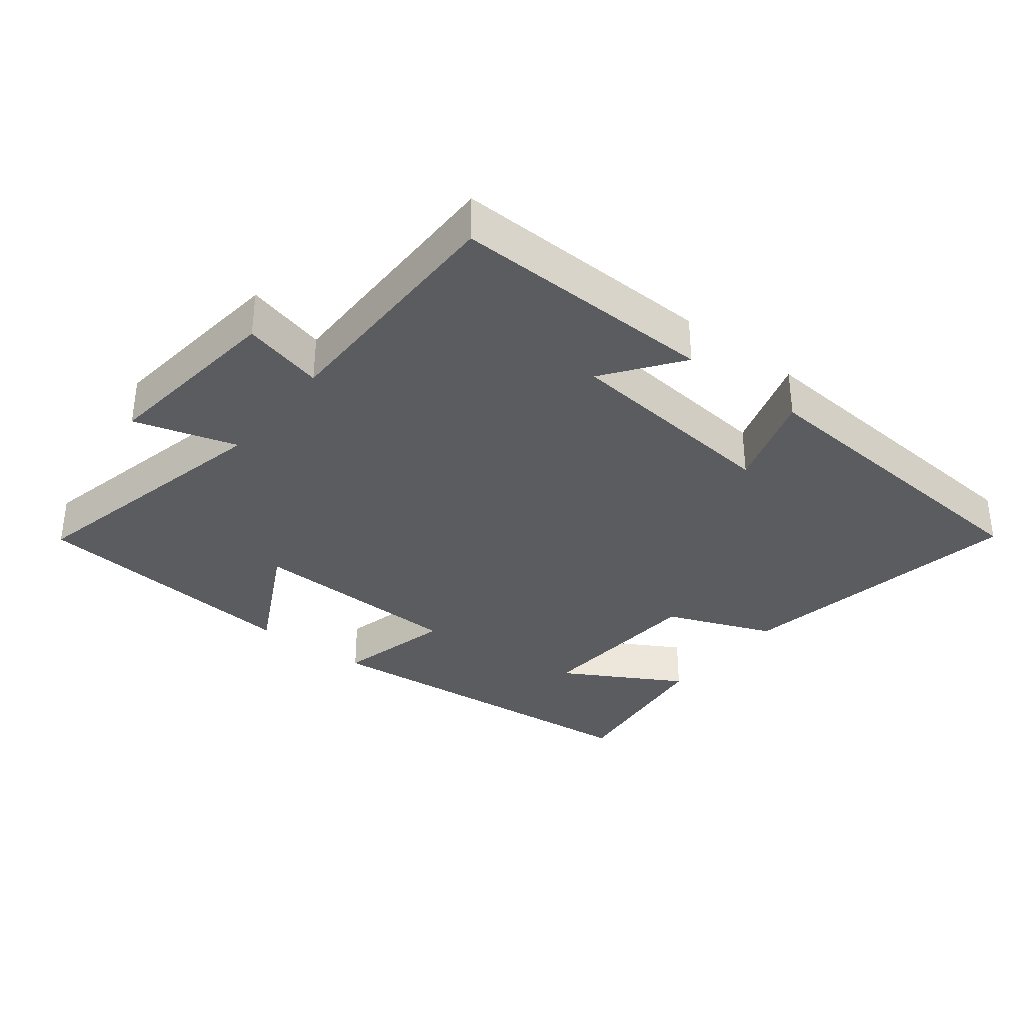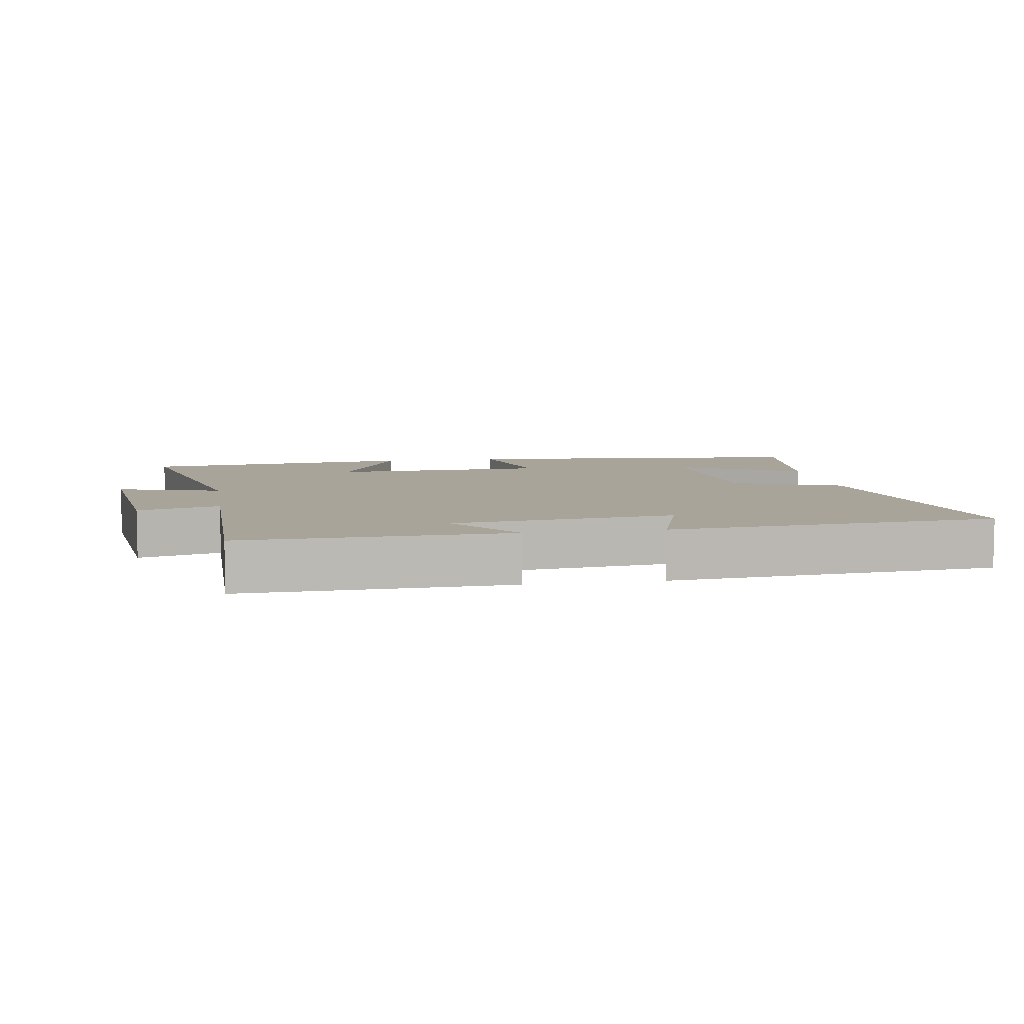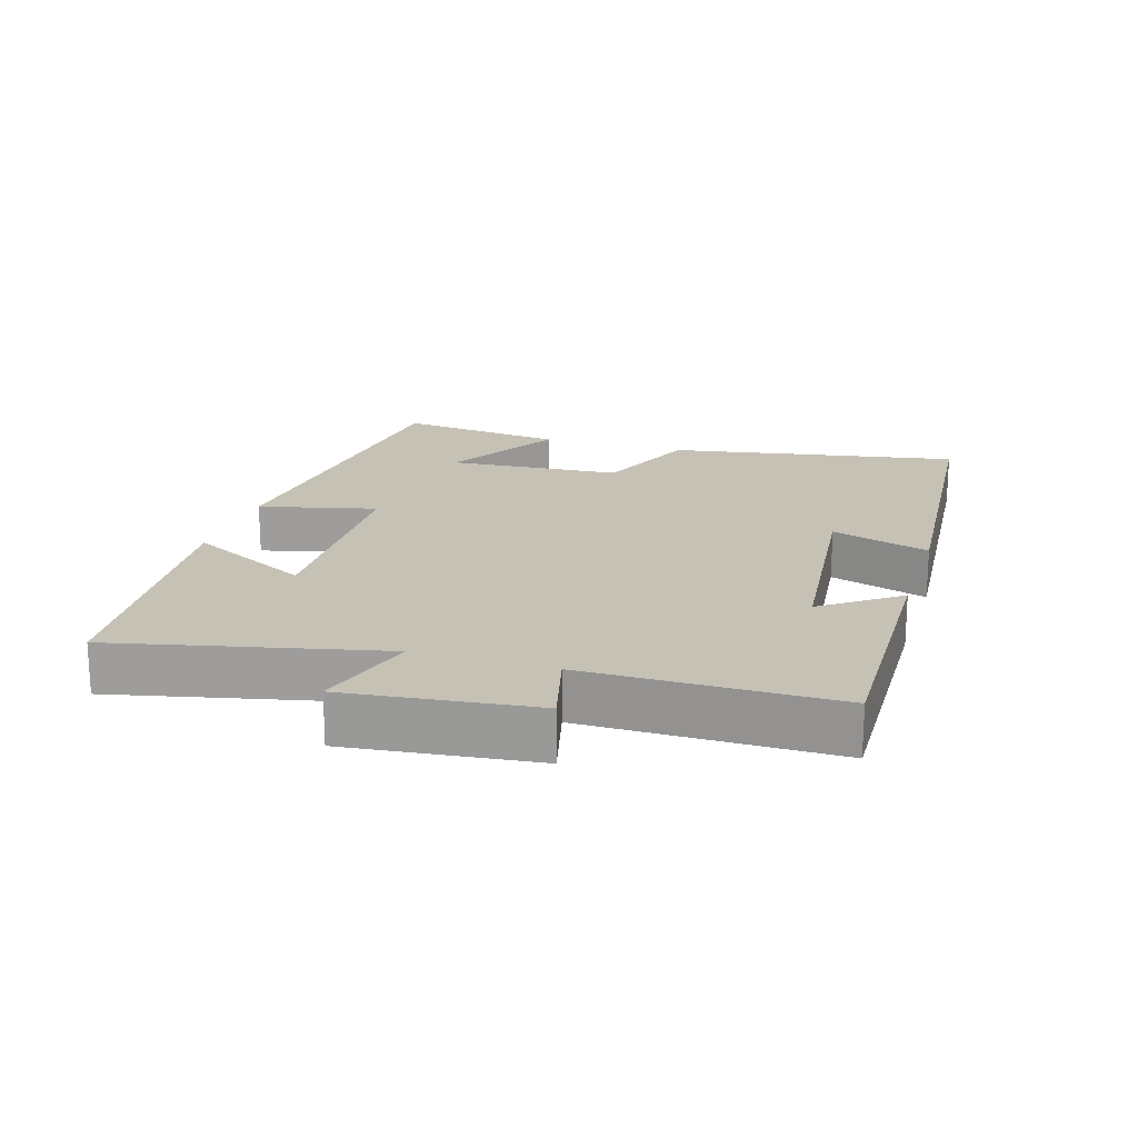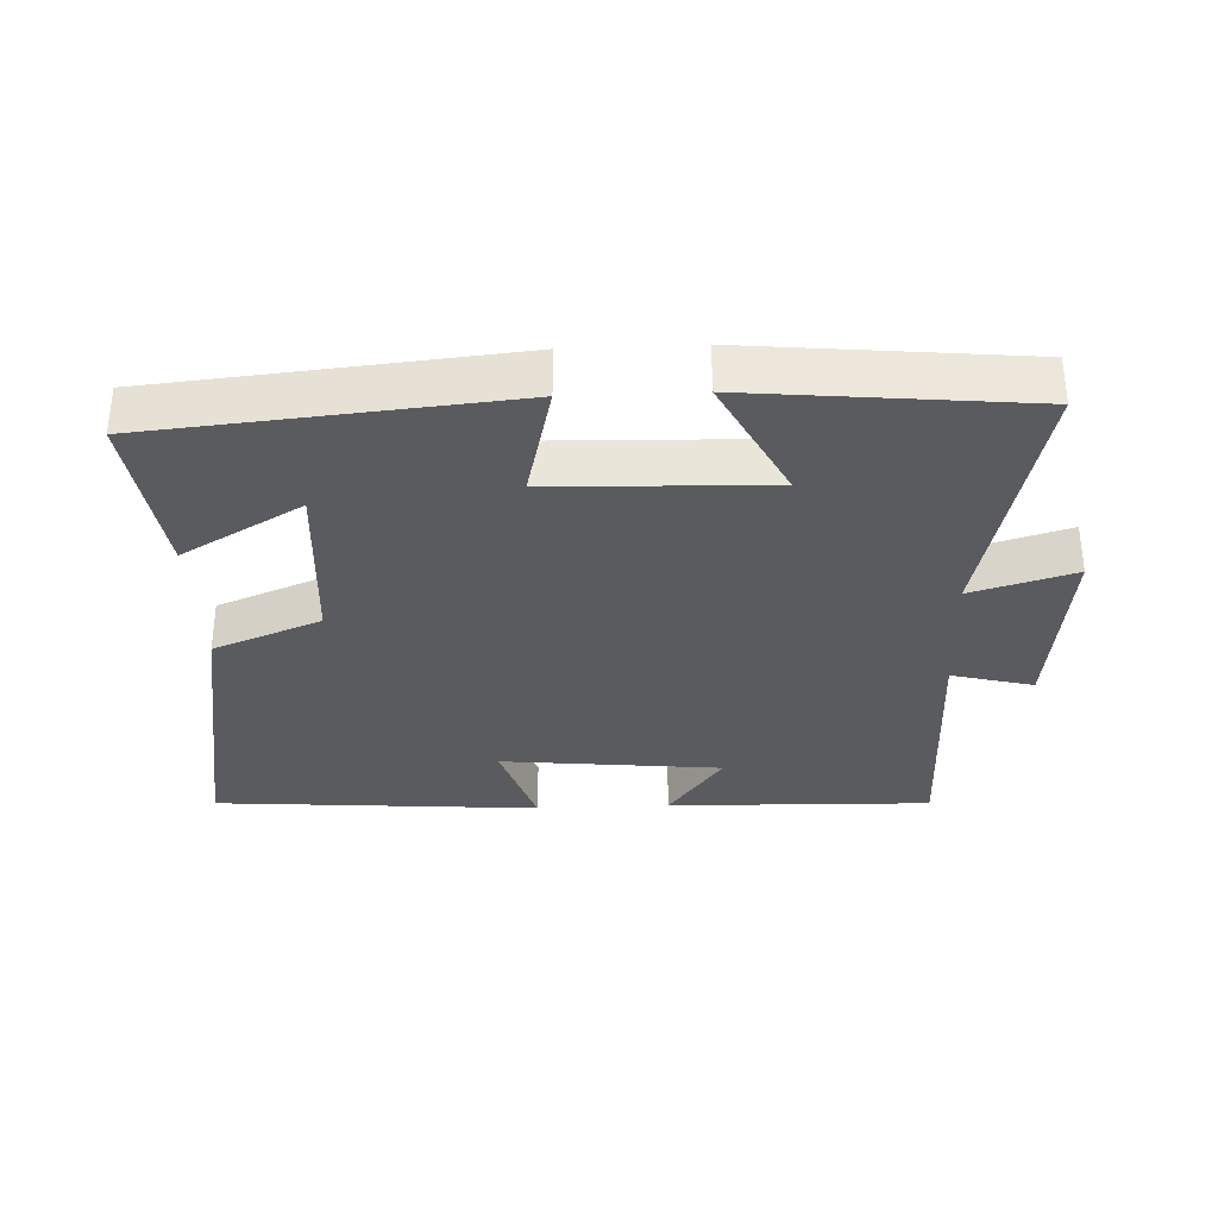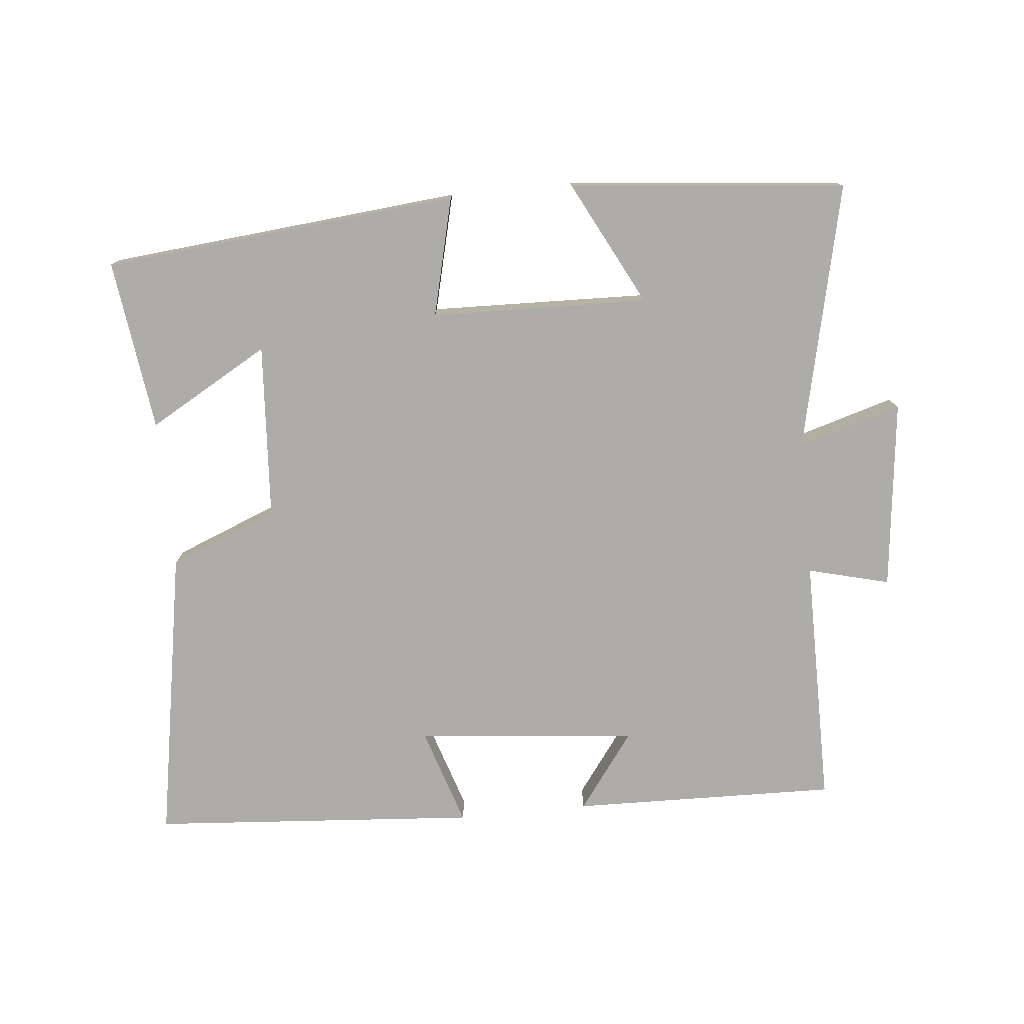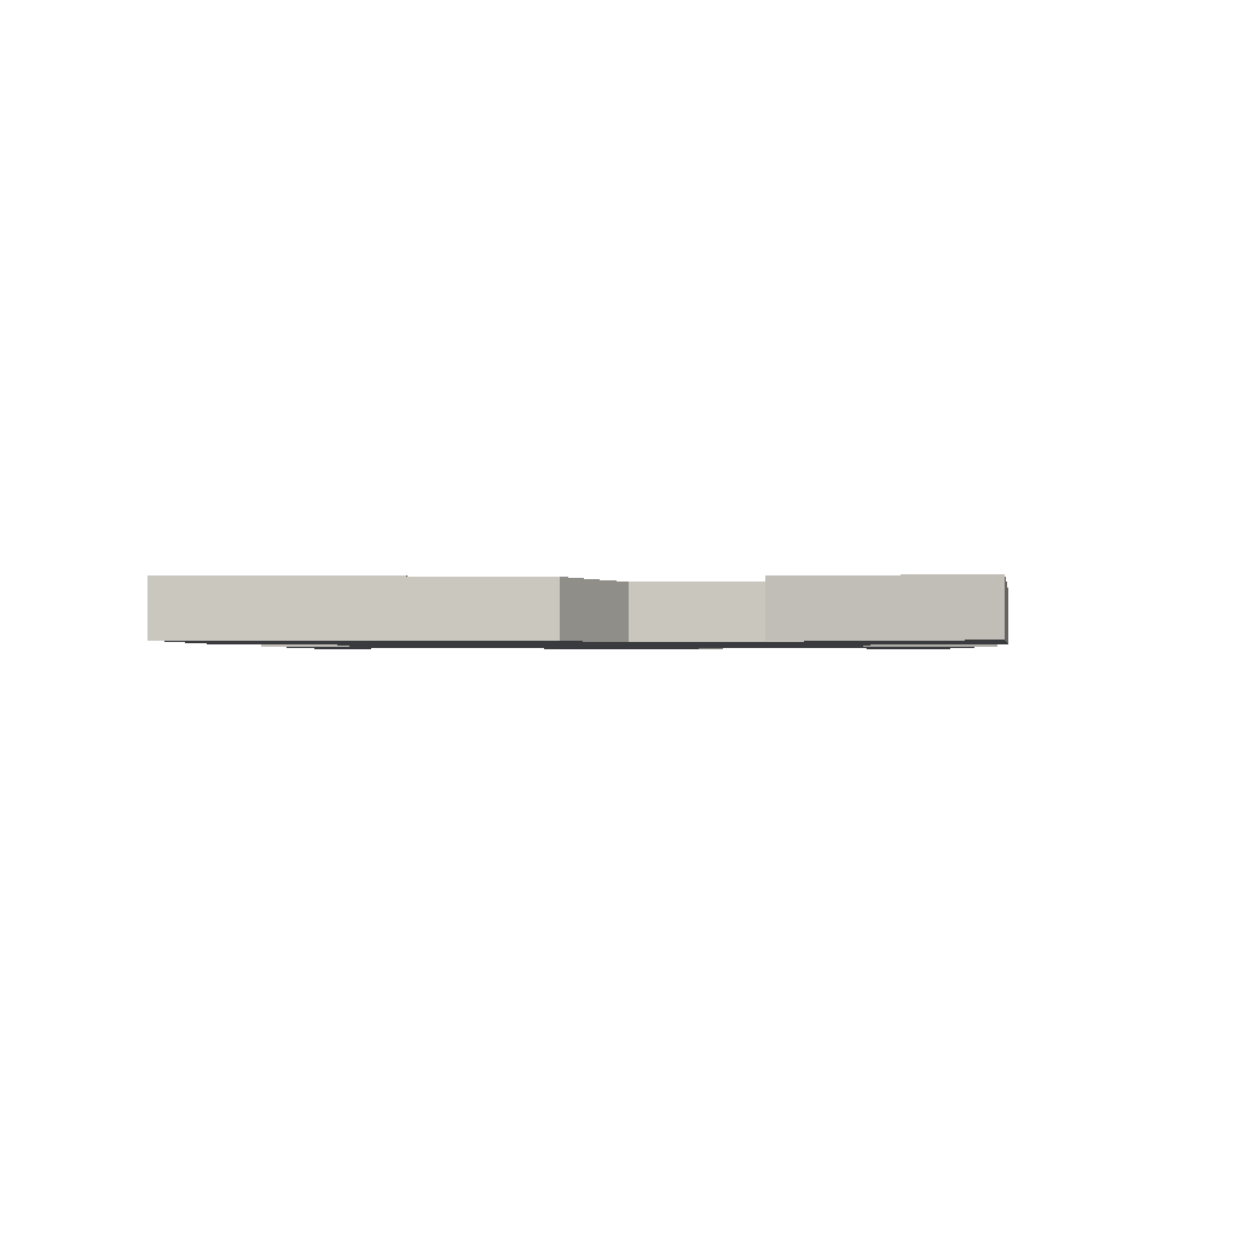
<metadata>
{"format":"obj","ext":"obj","renderer":"f3d","projection":"perspective","resolution":1024,"background":"white","views":[{"elev":-34.1,"azim":142.0,"up":"+Y"},{"elev":7.2,"azim":170.6,"up":"+Y"},{"elev":18.8,"azim":107.2,"up":"+Y"},{"elev":-33.0,"azim":2.5,"up":"+Y"},{"elev":-76.8,"azim":5.7,"up":"+Y"},{"elev":-1.2,"azim":-85.4,"up":"+Y"}]}
</metadata>
<code>
v -0.577 0.07 -0.463
v -0.5 0.07 -0.027
v -0.339 0.07 0.037
v -0.321 0.07 0.299
v -0.5 0.07 0.197
v -0.533 0.07 0.451
v -0.005 0.07 0.5
v -0.048 0.07 0.325
v 0.274 0.07 0.315
v 0.179 0.07 0.5
v 0.589 0.07 0.459
v 0.5 0.07 0.065
v 0.653 0.07 0.11
v 0.621 0.07 -0.17
v 0.5 0.07 -0.139
v 0.5 0.07 -0.51
v 0.106 0.07 -0.5
v 0.189 0.07 -0.387
v -0.139 0.07 -0.353
v -0.092 0.07 -0.5
v -0.577 0 -0.463
v -0.5 0 -0.027
v -0.339 0 0.037
v -0.321 0 0.299
v -0.5 0 0.197
v -0.533 0 0.451
v -0.005 0 0.5
v -0.048 0 0.325
v 0.274 0 0.315
v 0.179 0 0.5
v 0.589 0 0.459
v 0.5 0 0.065
v 0.653 0 0.11
v 0.621 0 -0.17
v 0.5 0 -0.139
v 0.5 0 -0.51
v 0.106 0 -0.5
v 0.189 0 -0.387
v -0.139 0 -0.353
v -0.092 0 -0.5
f 1 2 3
f 20 1 3
f 19 20 3
f 18 19 3 4
f 15 16 17 18
f 15 18 4
f 12 13 14 15
f 12 15 4
f 9 10 11 12
f 8 9 12 4
f 7 8 4
f 4 5 6 7
f 23 22 21
f 23 21 40
f 23 40 39
f 24 23 39 38
f 38 37 36 35
f 24 38 35
f 35 34 33 32
f 24 35 32
f 32 31 30 29
f 24 32 29 28
f 24 28 27
f 27 26 25 24
f 1 21 22 2
f 2 22 23 3
f 3 23 24 4
f 4 24 25 5
f 5 25 26 6
f 6 26 27 7
f 7 27 28 8
f 8 28 29 9
f 9 29 30 10
f 10 30 31 11
f 11 31 32 12
f 12 32 33 13
f 13 33 34 14
f 14 34 35 15
f 15 35 36 16
f 16 36 37 17
f 17 37 38 18
f 18 38 39 19
f 19 39 40 20
f 20 40 21 1

</code>
